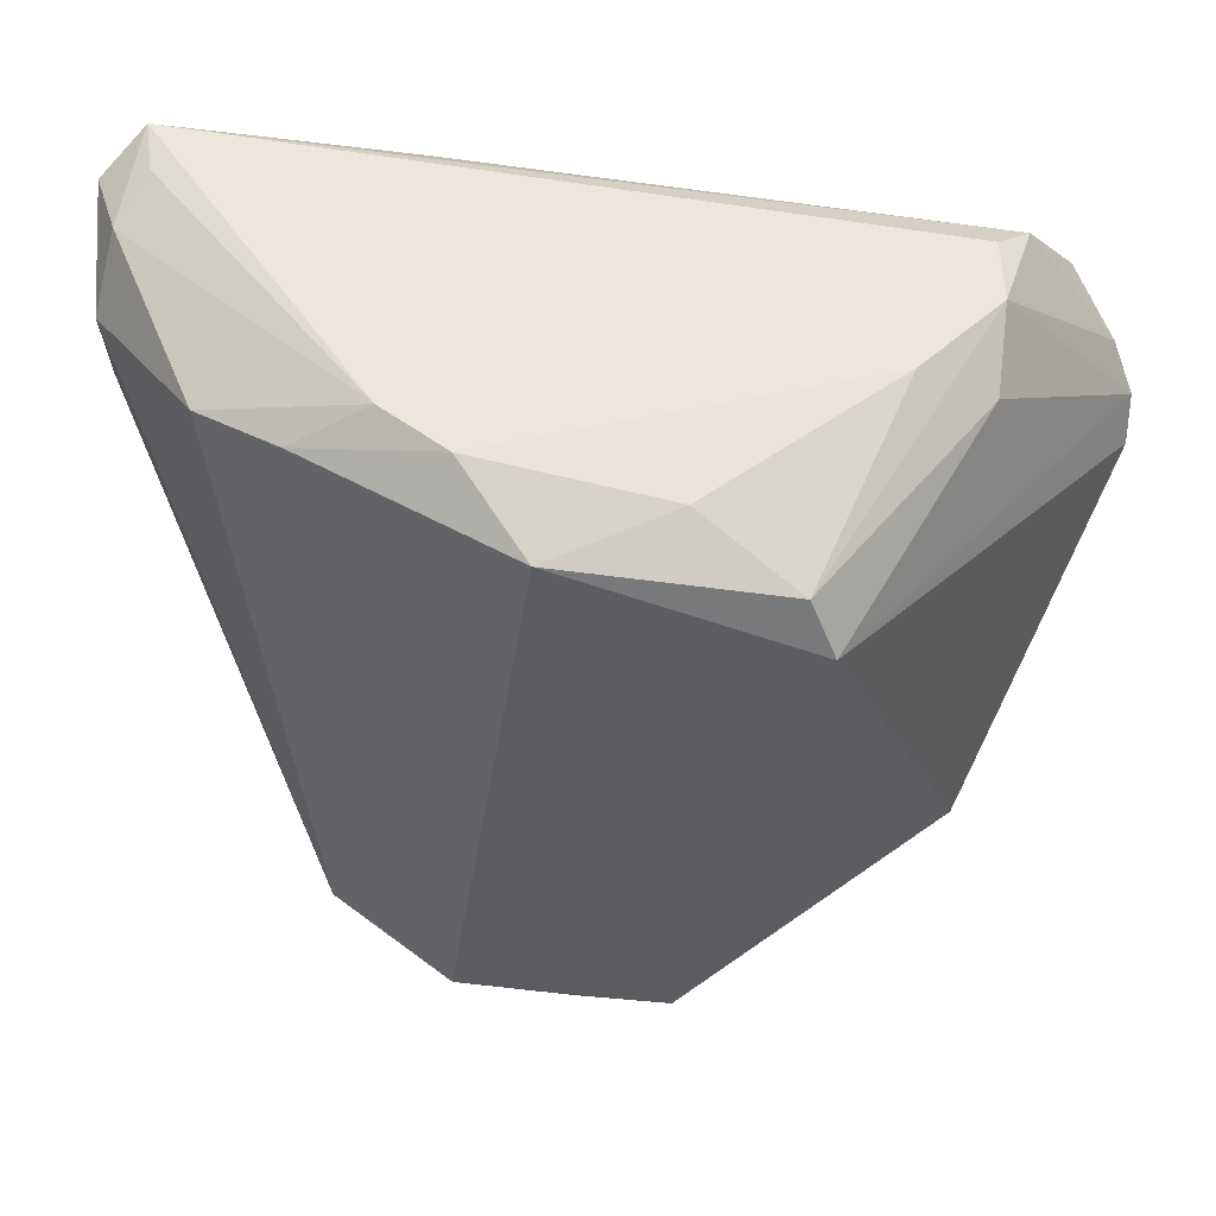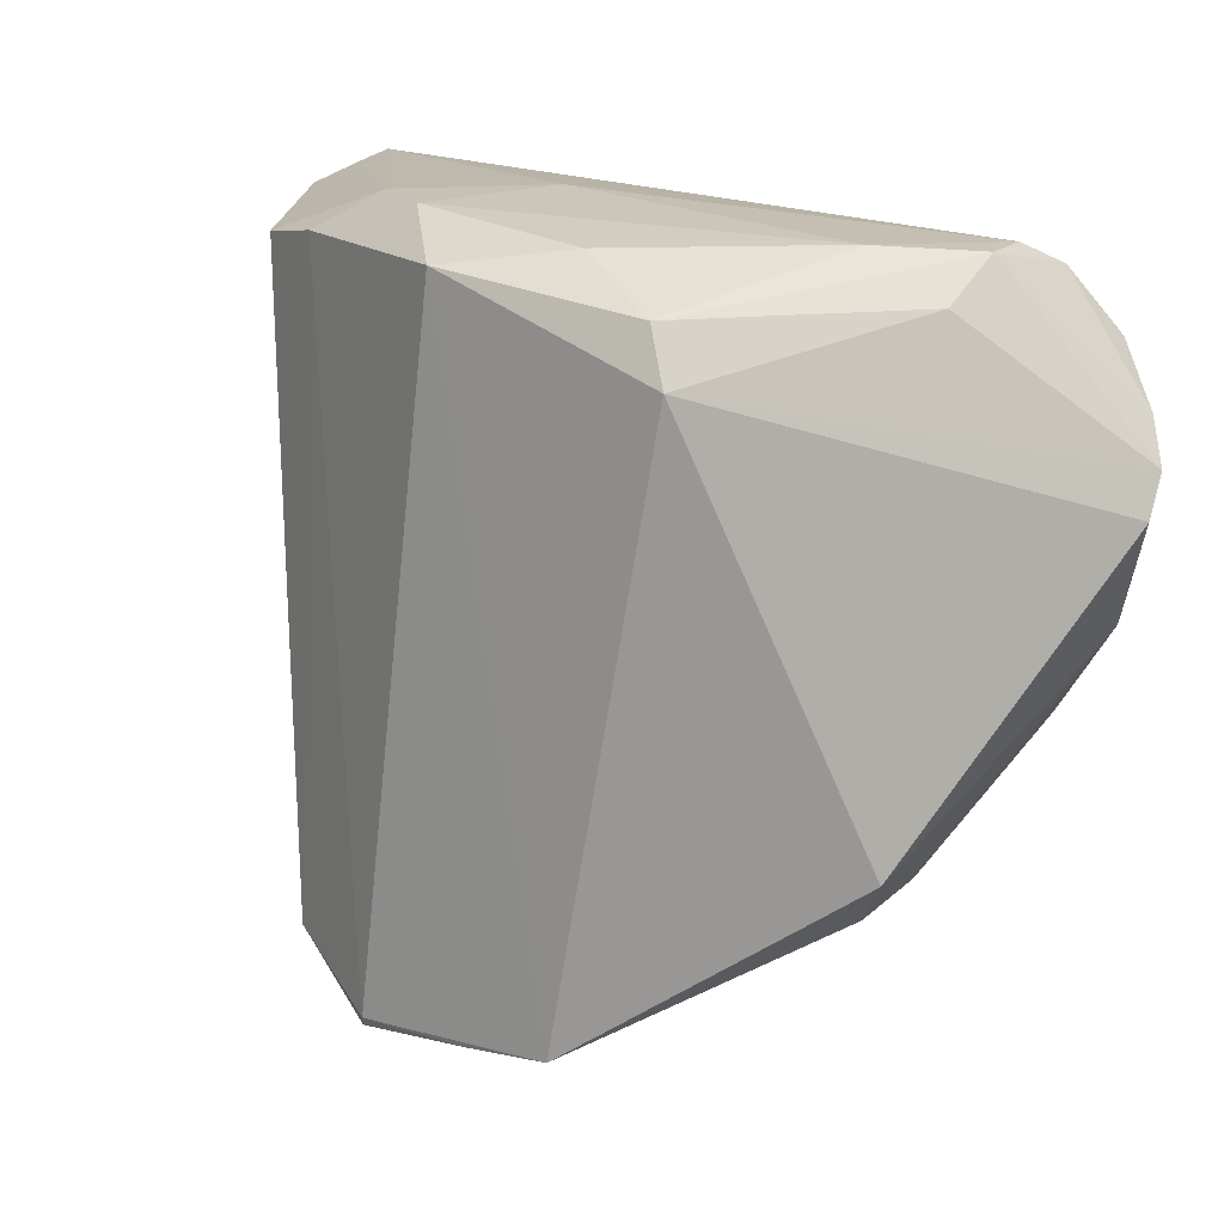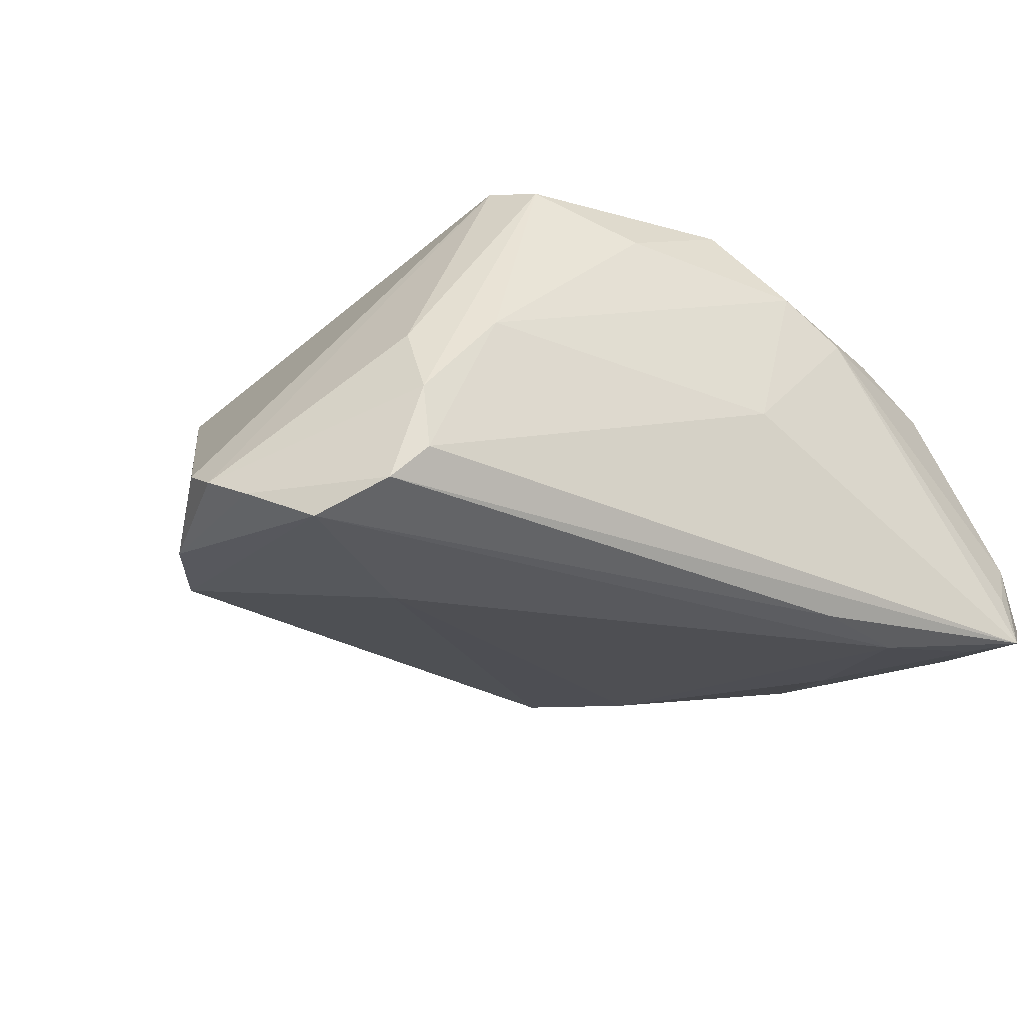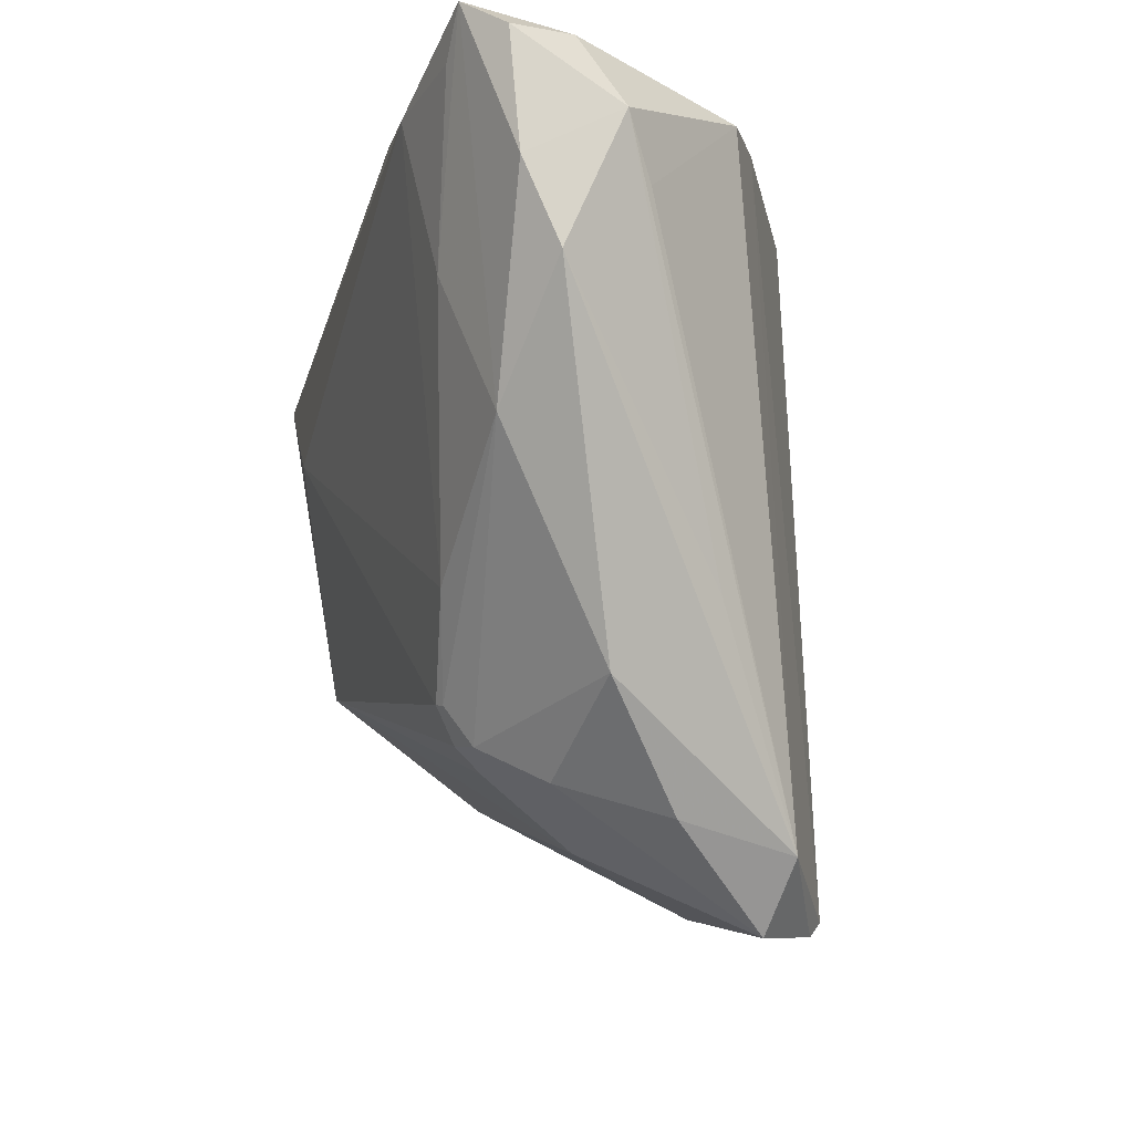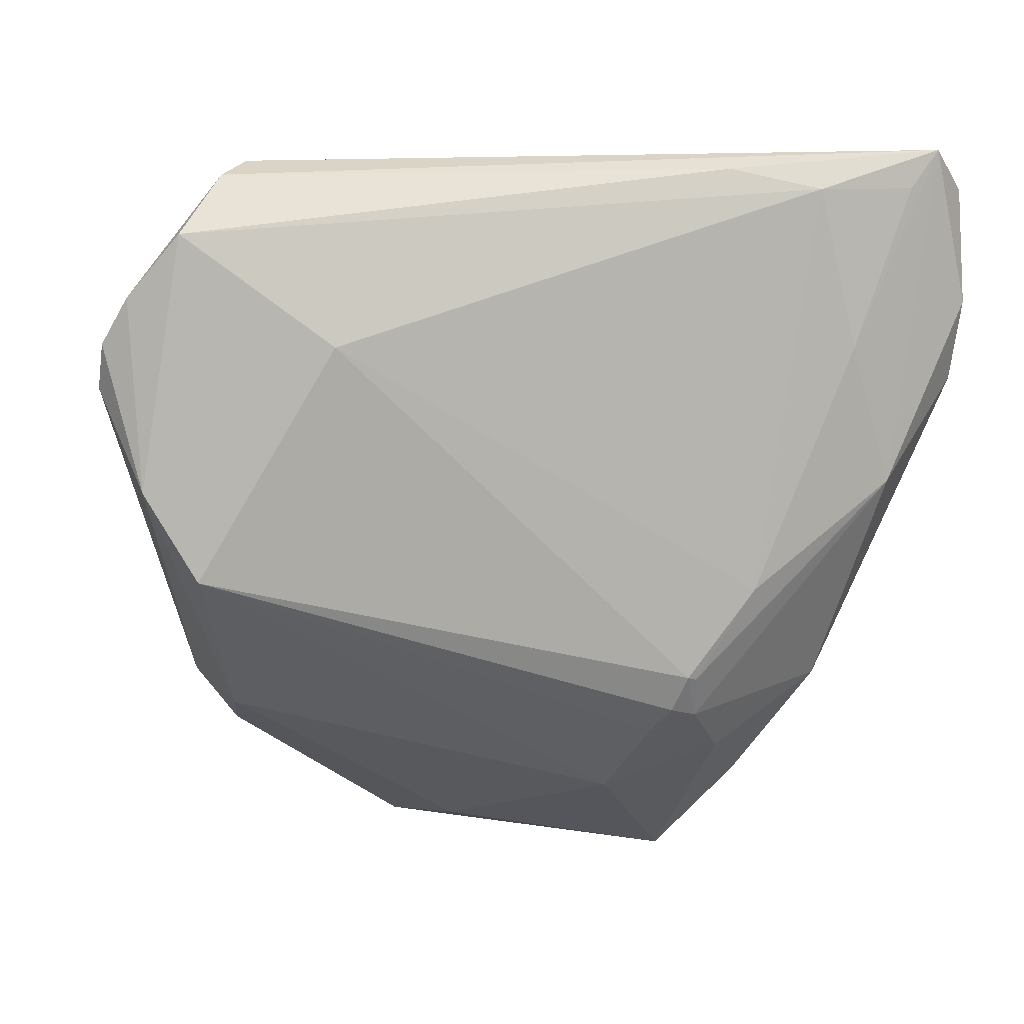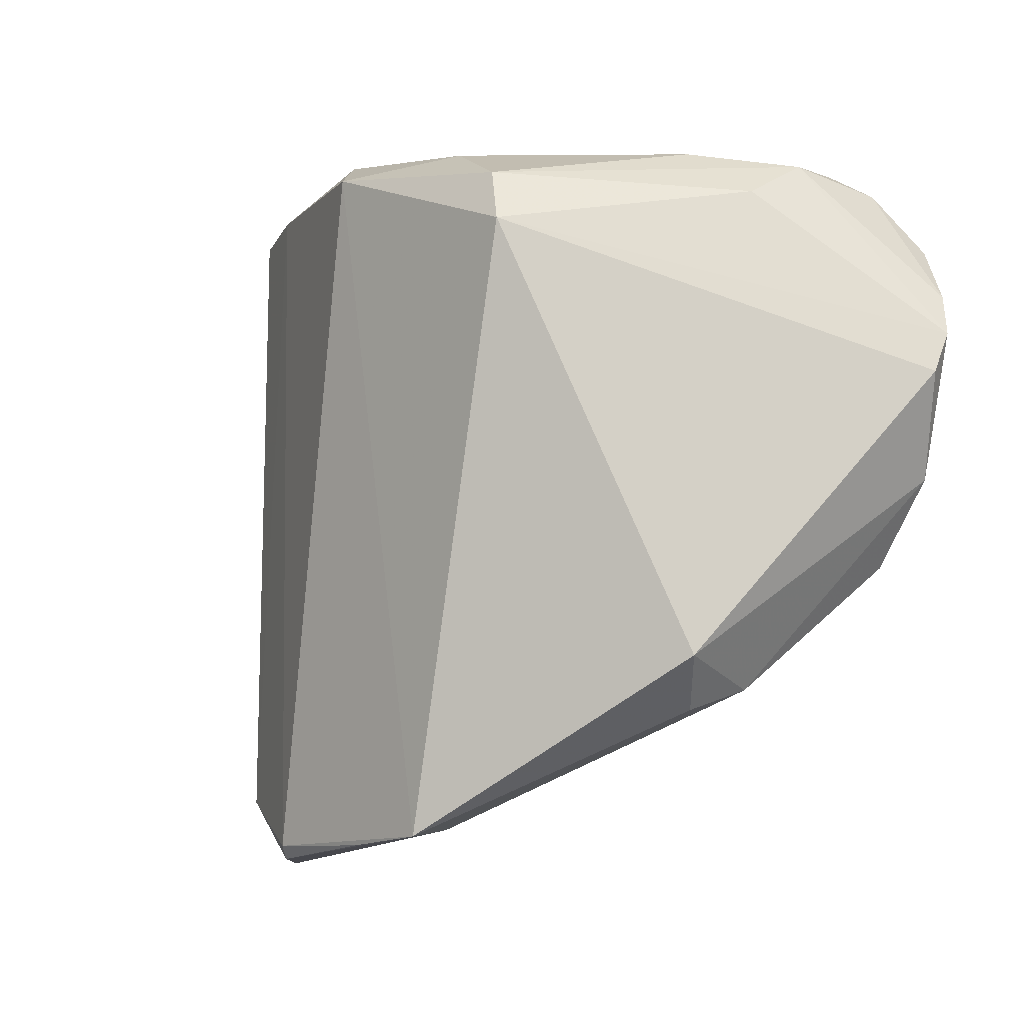
<metadata>
{"format":"obj","ext":"obj","renderer":"f3d","projection":"perspective","resolution":1024,"background":"white","views":[{"elev":53.8,"azim":4.1,"up":"+Y"},{"elev":15.0,"azim":33.5,"up":"+Y"},{"elev":-25.9,"azim":146.7,"up":"+Z"},{"elev":-14.2,"azim":-105.1,"up":"+Y"},{"elev":-0.8,"azim":163.5,"up":"+Y"},{"elev":-6.1,"azim":44.1,"up":"+Y"}]}
</metadata>
<code>
v 0.05216 -0.006198 -0.01932
v -0.02968 0.0336 0.01429
v 0.04103 -0.02835 0.01195
v -0.01108 -0.04399 -0.001691
v 0.01043 -0.04946 0.0276
v -0.05487 0.009994 -0.01459
v -0.04751 0.03778 -0.01804
v -0.03086 -0.04622 0.0176
v 0.05679 0.006387 -0.01513
v 0.05426 0.0166 -0.02087
v -0.05481 0.01962 -0.01891
v 0.04048 0.03362 -0.01011
v -0.03922 -0.02926 -0.005311
v -0.004364 0.03303 0.02648
v 0.02492 0.0232 0.02821
v -0.05068 0.03523 -0.01211
v -0.01769 -0.02925 -0.01806
v 0.03135 0.03486 0.000759
v -0.01873 -0.0339 -0.01484
v -0.0171 -0.05313 0.02393
v -0.01586 -0.05136 0.0256
v -0.007047 0.03844 -0.001877
v -0.04398 -0.003931 -0.01858
v 0.04334 0.03133 -0.02182
v -0.04871 0.03844 -0.02404
v -0.03991 -0.02064 0.006561
v -0.03715 0.01277 -0.02342
v 0.04553 -0.01676 -0.01887
v -0.01263 0.03787 0.01715
v -0.03135 0.03226 -0.02645
v 0.03966 0.03379 -0.01791
v -0.01648 -0.02903 -0.01857
v -0.0528 0.0269 -0.007055
v 0.01002 0.03503 0.01964
v 0.005055 -0.0491 0.01684
v -0.02441 -0.03843 -0.007749
v -0.01516 -0.03323 -0.01618
v 0.03064 0.01089 -0.02645
v -0.01948 0.03441 -0.02551
v -0.0008609 -0.05087 0.0266
v -0.02457 -0.05419 0.01582
v 0.03644 -0.03455 0.007235
v -0.03146 -0.04283 0.004132
v -0.03958 0.03235 0.009172
v -0.05007 0.0197 -0.003827
v -0.02491 -0.01793 -0.02002
v -0.04471 0.03328 -0.02438
v 0.03814 -0.03208 -0.0009769
v 0.02189 0.0296 0.0259
v 0.04012 0.02892 -0.0009121
v 0.04882 0.02368 -0.02517
v 0.05677 0.01137 -0.01795
v -0.05379 0.03411 -0.01992
v -0.01347 -0.03597 -0.01273
v -0.02054 0.03844 0.01222
f 14 5 15
f 21 5 14
f 32 38 28
f 51 28 38
f 38 30 51
f 8 6 13
f 23 13 6
f 20 21 8
f 22 31 25
f 14 29 2
f 2 21 14
f 2 44 8
f 8 21 2
f 1 51 10
f 28 51 1
f 25 31 24
f 10 51 24
f 25 23 11
f 11 23 6
f 6 33 11
f 27 23 25
f 8 44 45
f 45 33 8
f 44 33 45
f 26 6 8
f 8 33 26
f 26 33 6
f 14 15 49
f 15 50 49
f 5 21 40
f 40 20 5
f 21 20 40
f 55 22 25
f 29 22 55
f 25 7 55
f 44 2 55
f 55 2 29
f 16 33 44
f 44 55 16
f 16 55 7
f 16 7 25
f 52 1 10
f 52 50 15
f 3 15 5
f 39 30 25
f 25 24 39
f 39 51 30
f 39 24 51
f 8 13 43
f 13 36 43
f 25 30 47
f 47 27 25
f 30 27 47
f 23 27 46
f 32 17 46
f 46 17 23
f 46 27 30
f 46 38 32
f 46 30 38
f 19 36 13
f 13 23 19
f 23 17 19
f 19 17 32
f 34 29 14
f 14 49 34
f 18 34 49
f 31 22 18
f 18 22 29
f 29 34 18
f 53 11 33
f 33 16 53
f 25 11 53
f 53 16 25
f 1 52 9
f 9 3 1
f 9 52 15
f 15 3 9
f 48 4 28
f 28 1 48
f 1 3 48
f 5 20 41
f 41 20 8
f 8 43 41
f 41 43 36
f 36 4 41
f 54 4 36
f 36 19 54
f 28 4 54
f 12 49 50
f 12 18 49
f 31 18 12
f 12 52 10
f 50 52 12
f 10 24 12
f 12 24 31
f 42 3 5
f 5 48 42
f 42 48 3
f 35 48 5
f 5 41 35
f 4 48 35
f 35 41 4
f 37 19 32
f 37 54 19
f 32 28 37
f 28 54 37

</code>
